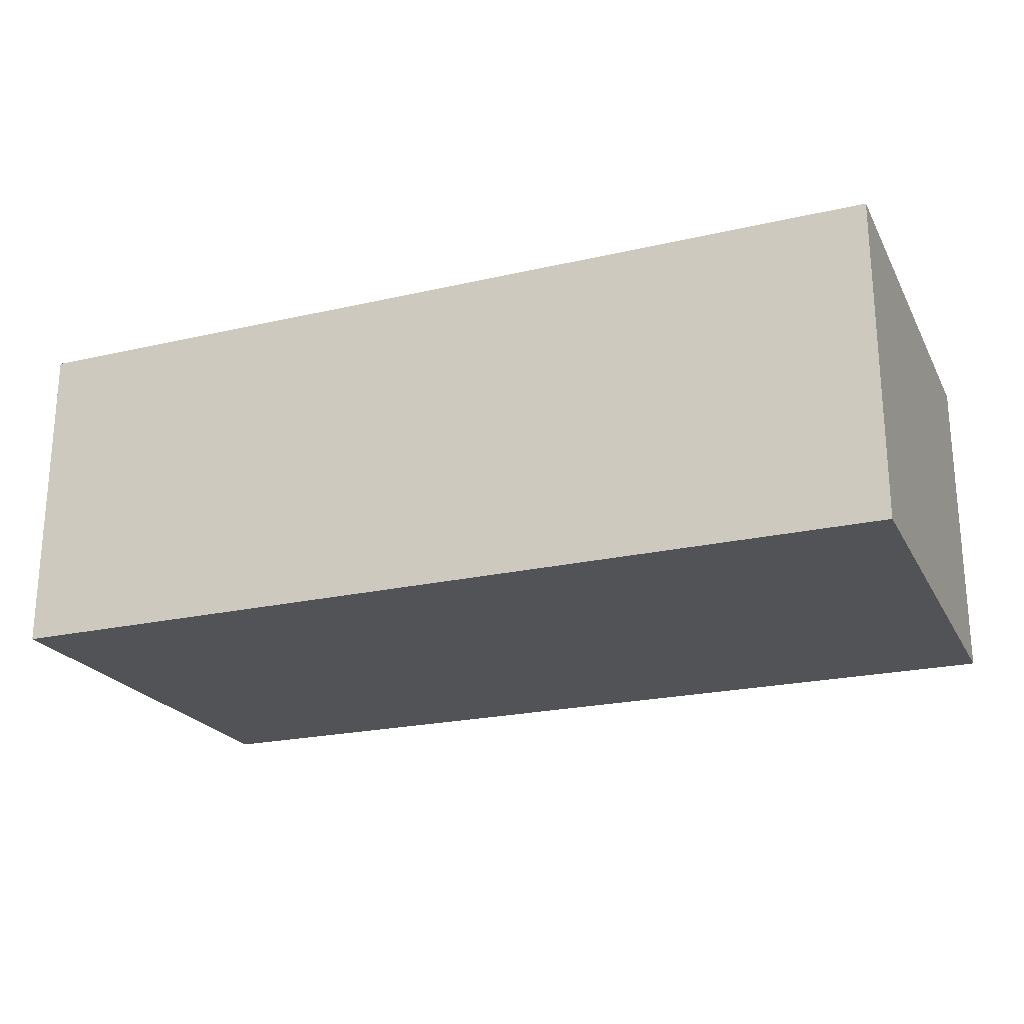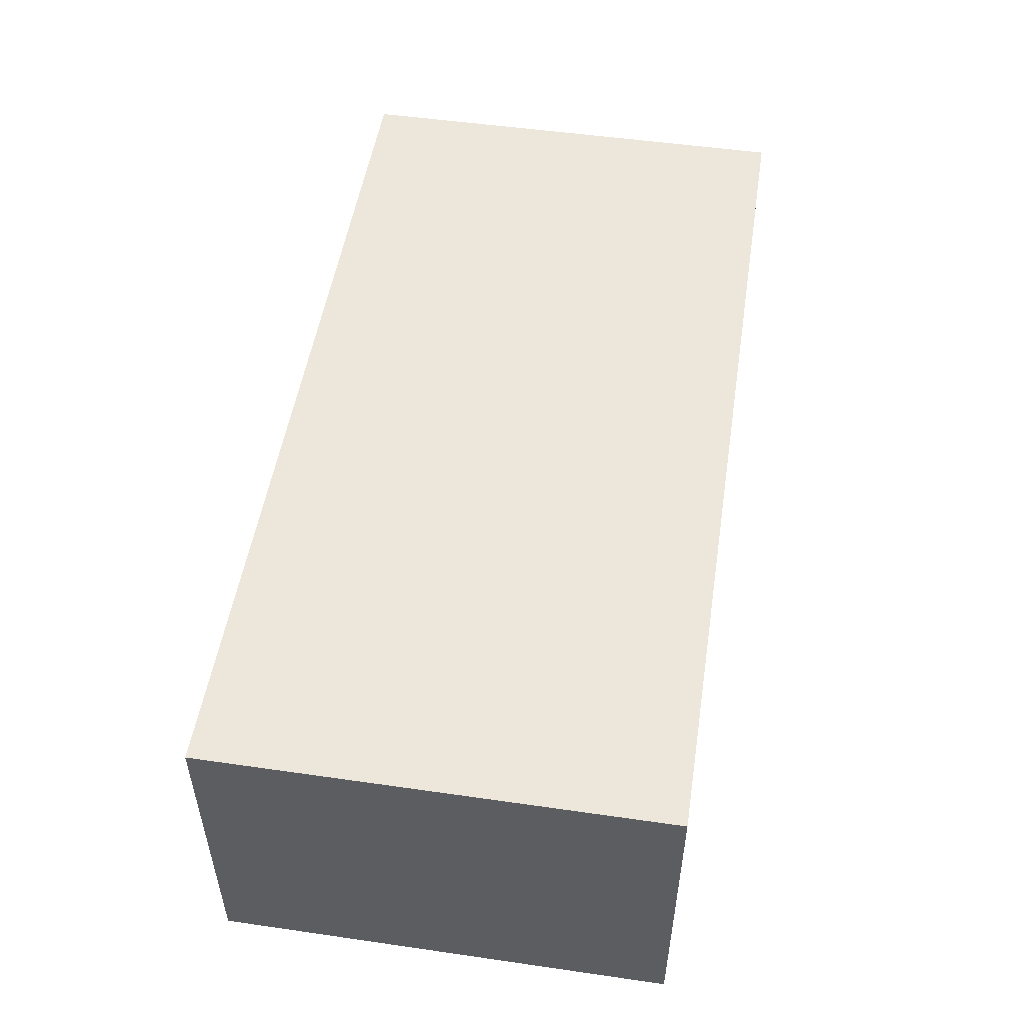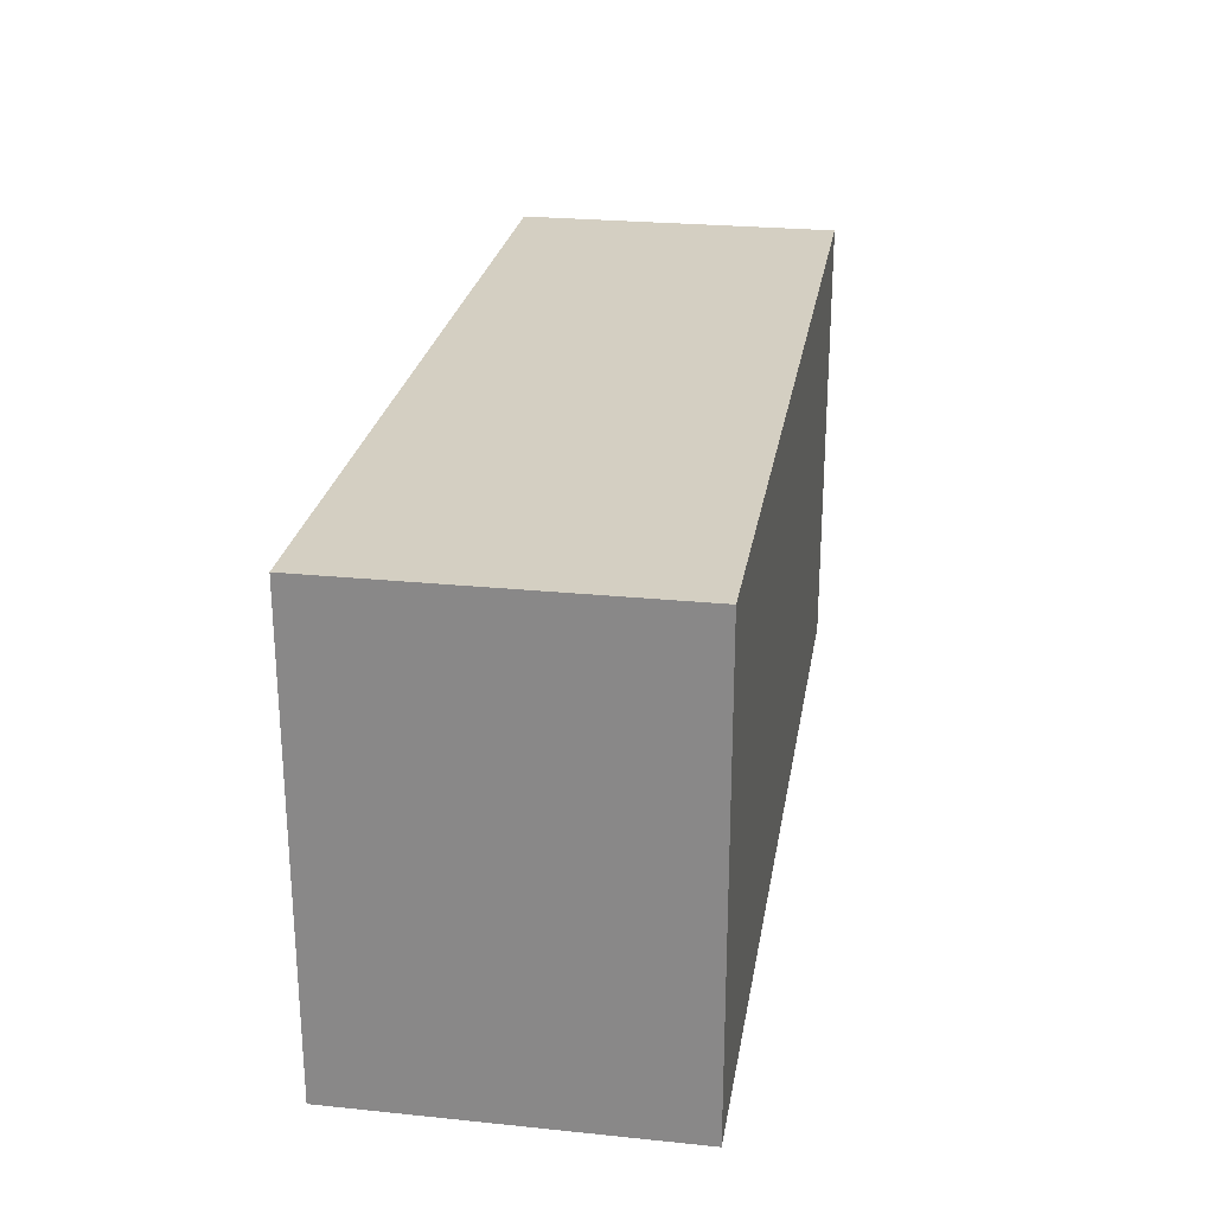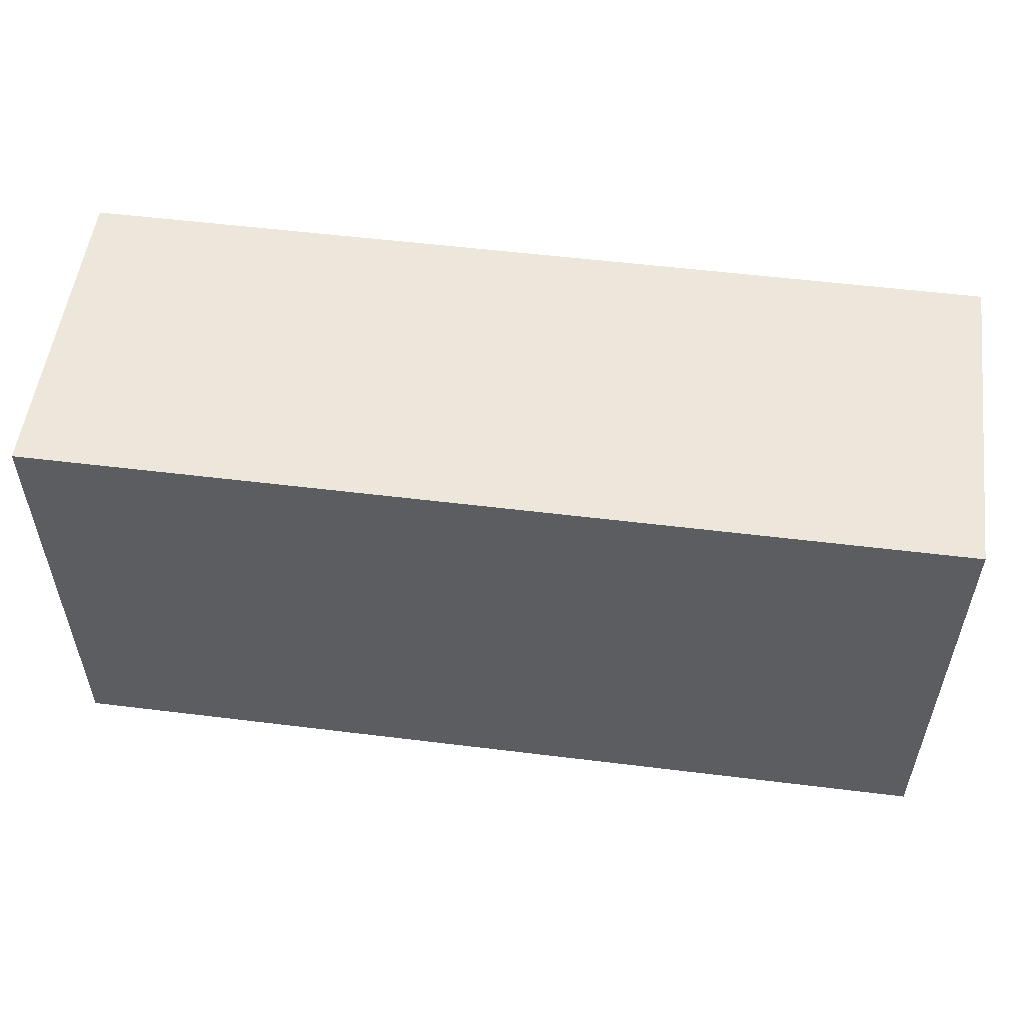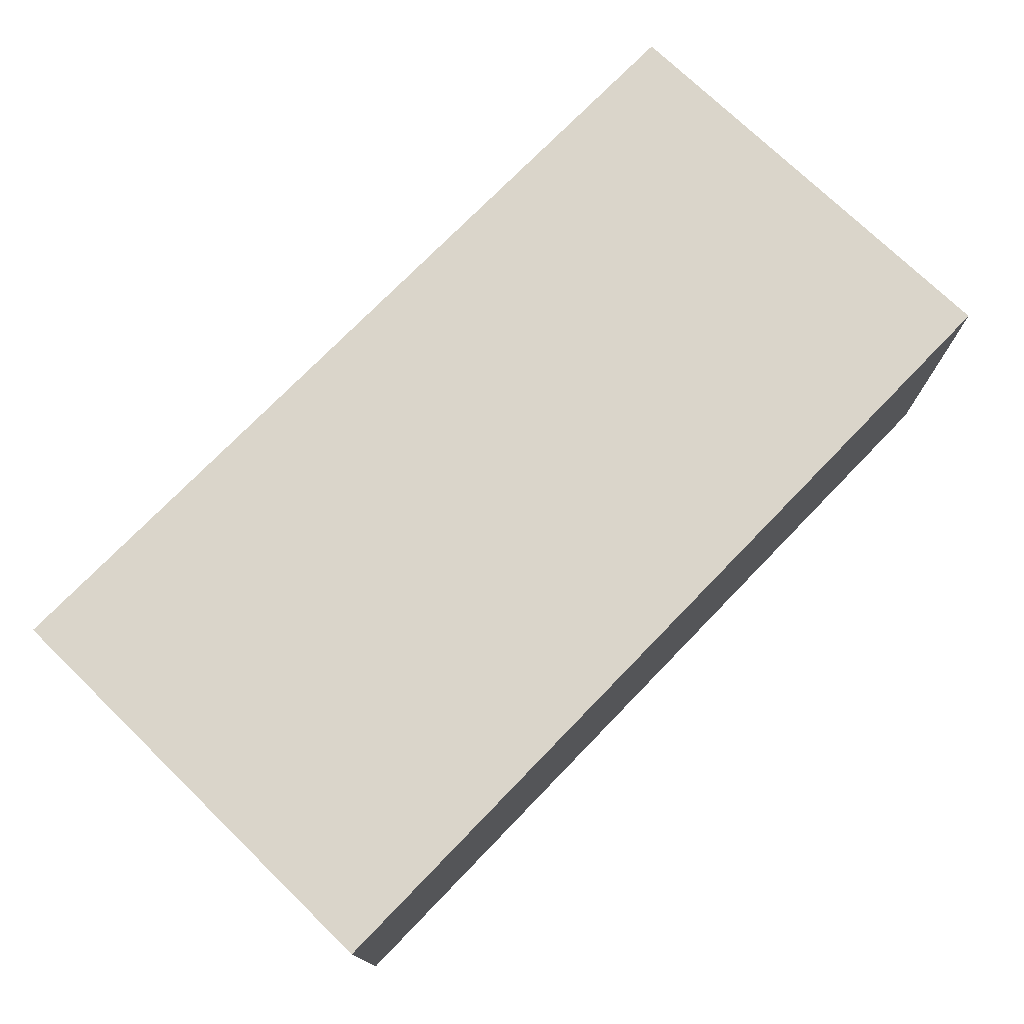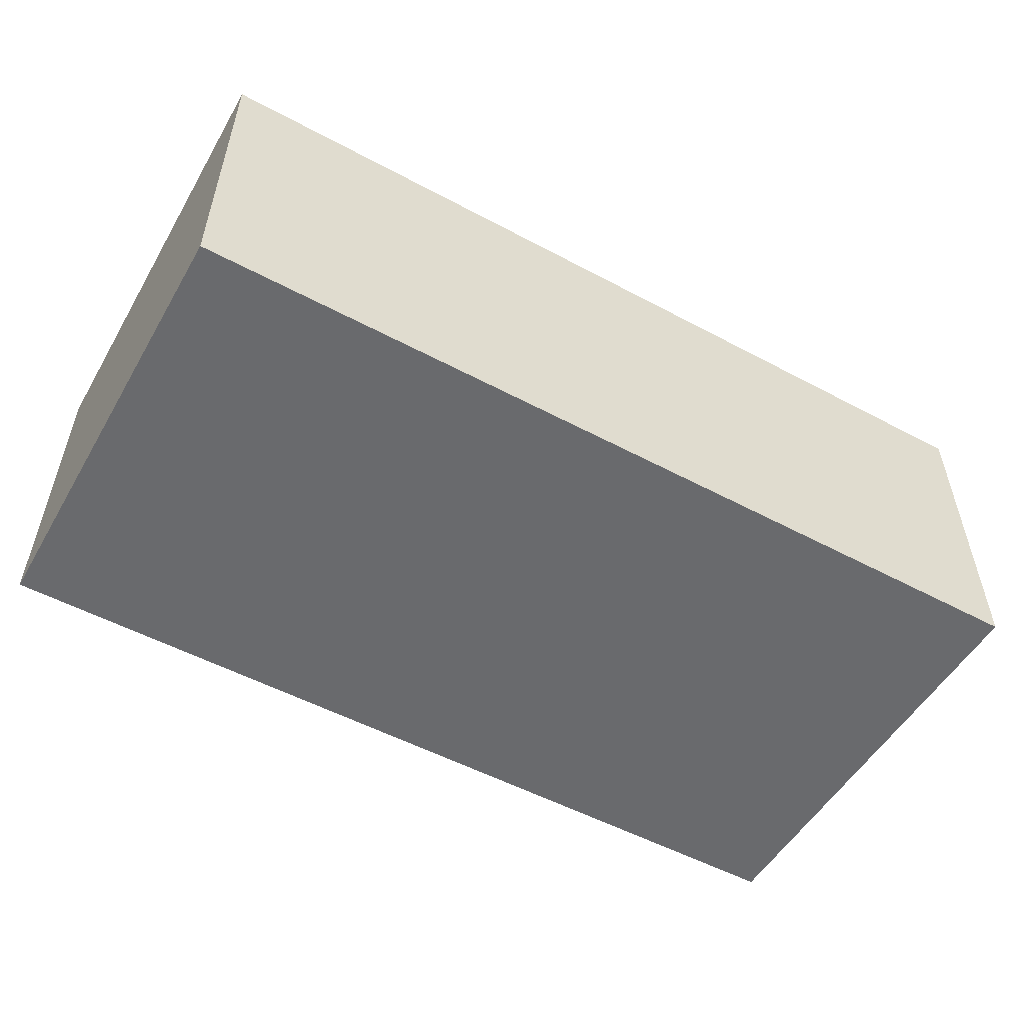
<metadata>
{"format":"obj","ext":"obj","renderer":"f3d","projection":"perspective","resolution":1024,"background":"white","views":[{"elev":-22.3,"azim":21.8,"up":"+Z"},{"elev":51.3,"azim":98.9,"up":"+Z"},{"elev":25.4,"azim":-80.7,"up":"+Y"},{"elev":53.7,"azim":-172.5,"up":"+Y"},{"elev":74.3,"azim":-45.9,"up":"+Z"},{"elev":-53.0,"azim":-29.8,"up":"+Z"}]}
</metadata>
<code>
v -17.78 8.89 0
v 17.78 8.89 0
v 17.78 8.89 -12.7
v -17.78 8.89 -12.7
v -17.78 -8.89 0
v -17.78 8.89 0
v -17.78 8.89 -12.7
v -17.78 -8.89 -12.7
v 17.78 -8.89 0
v -17.78 -8.89 0
v -17.78 -8.89 -12.7
v 17.78 -8.89 -12.7
v 17.78 8.89 0
v 17.78 -8.89 0
v 17.78 -8.89 -12.7
v 17.78 8.89 -12.7
v 17.78 -8.89 0
v 17.78 8.89 0
v -17.78 8.89 0
v -17.78 -8.89 0
v 17.78 8.89 -12.7
v 17.78 -8.89 -12.7
v -17.78 -8.89 -12.7
v -17.78 8.89 -12.7
g 74f96714-e31d-11ea-8976-54bf646e7e1f
f 1 2 4
f 4 2 3
g 74f9b540-e31d-11ea-9f72-54bf646e7e1f
f 5 6 8
f 8 6 7
g 74f9dc5a-e31d-11ea-a3d5-54bf646e7e1f
f 9 10 12
f 12 10 11
g 74fa2a70-e31d-11ea-b97a-54bf646e7e1f
f 13 14 16
f 16 14 15
g 74fa7892-e31d-11ea-9870-54bf646e7e1f
f 18 19 17
f 17 19 20
g 74fac6be-e31d-11ea-87d0-54bf646e7e1f
f 22 23 21
f 21 23 24

</code>
